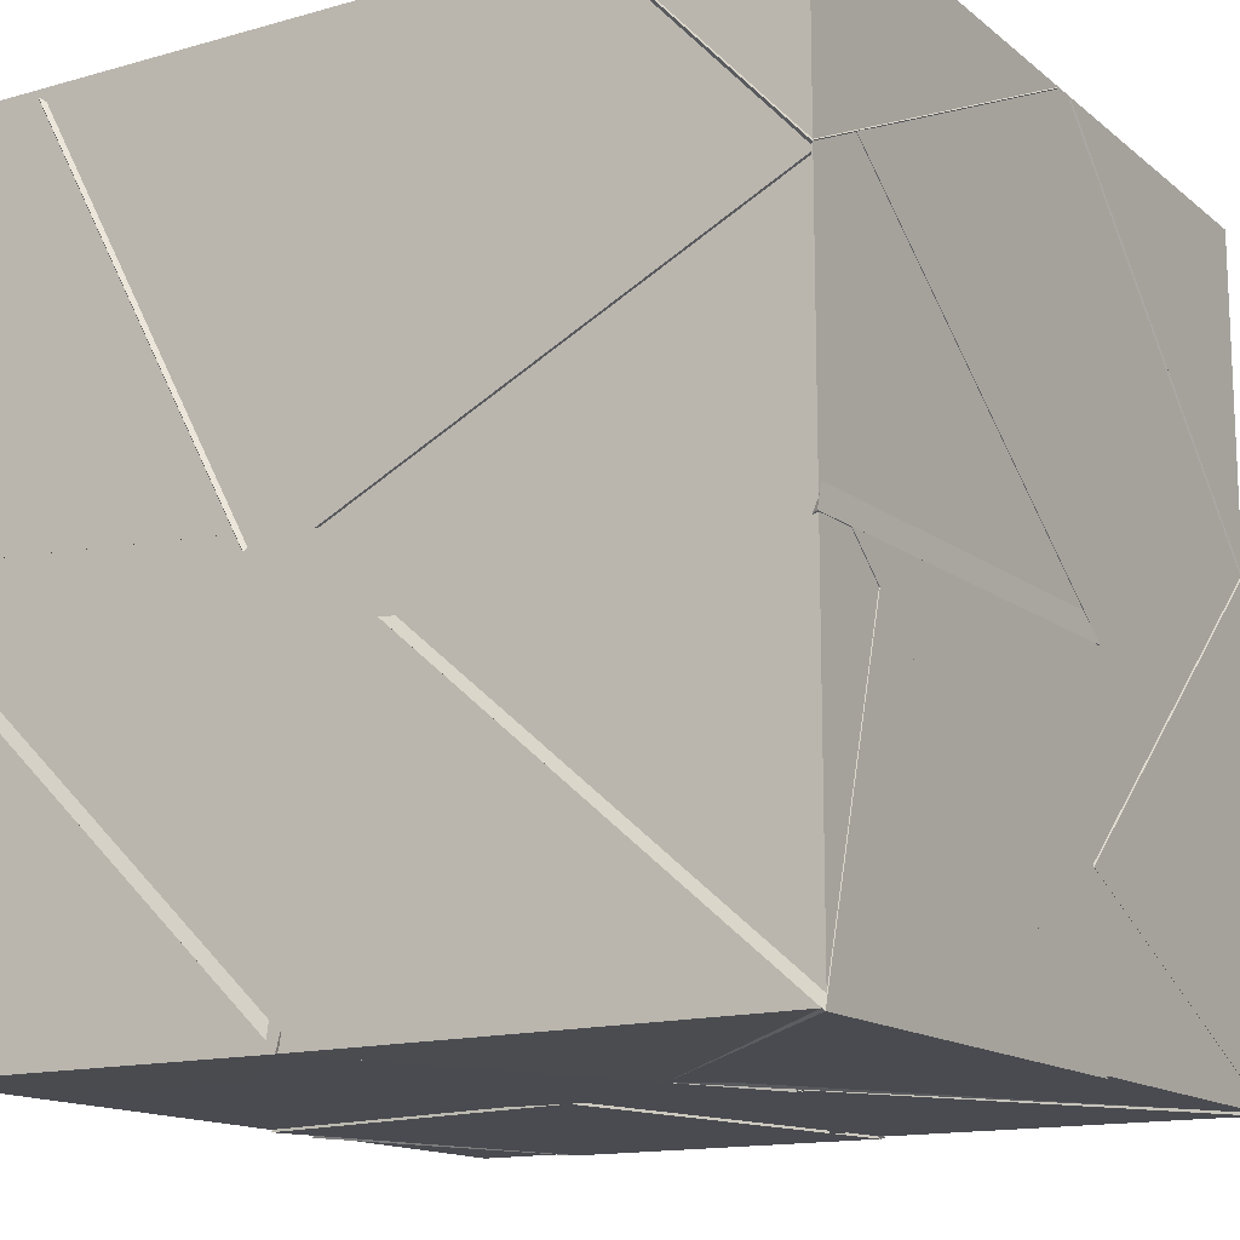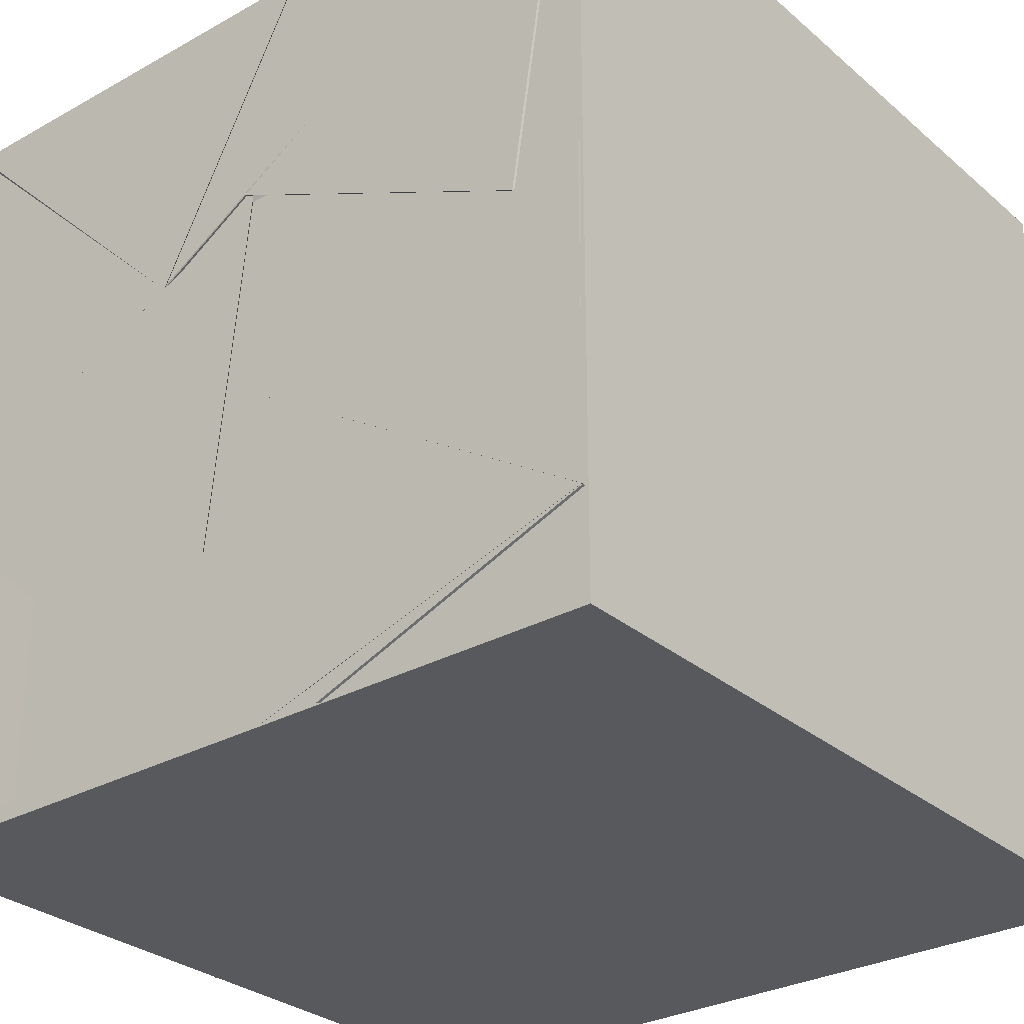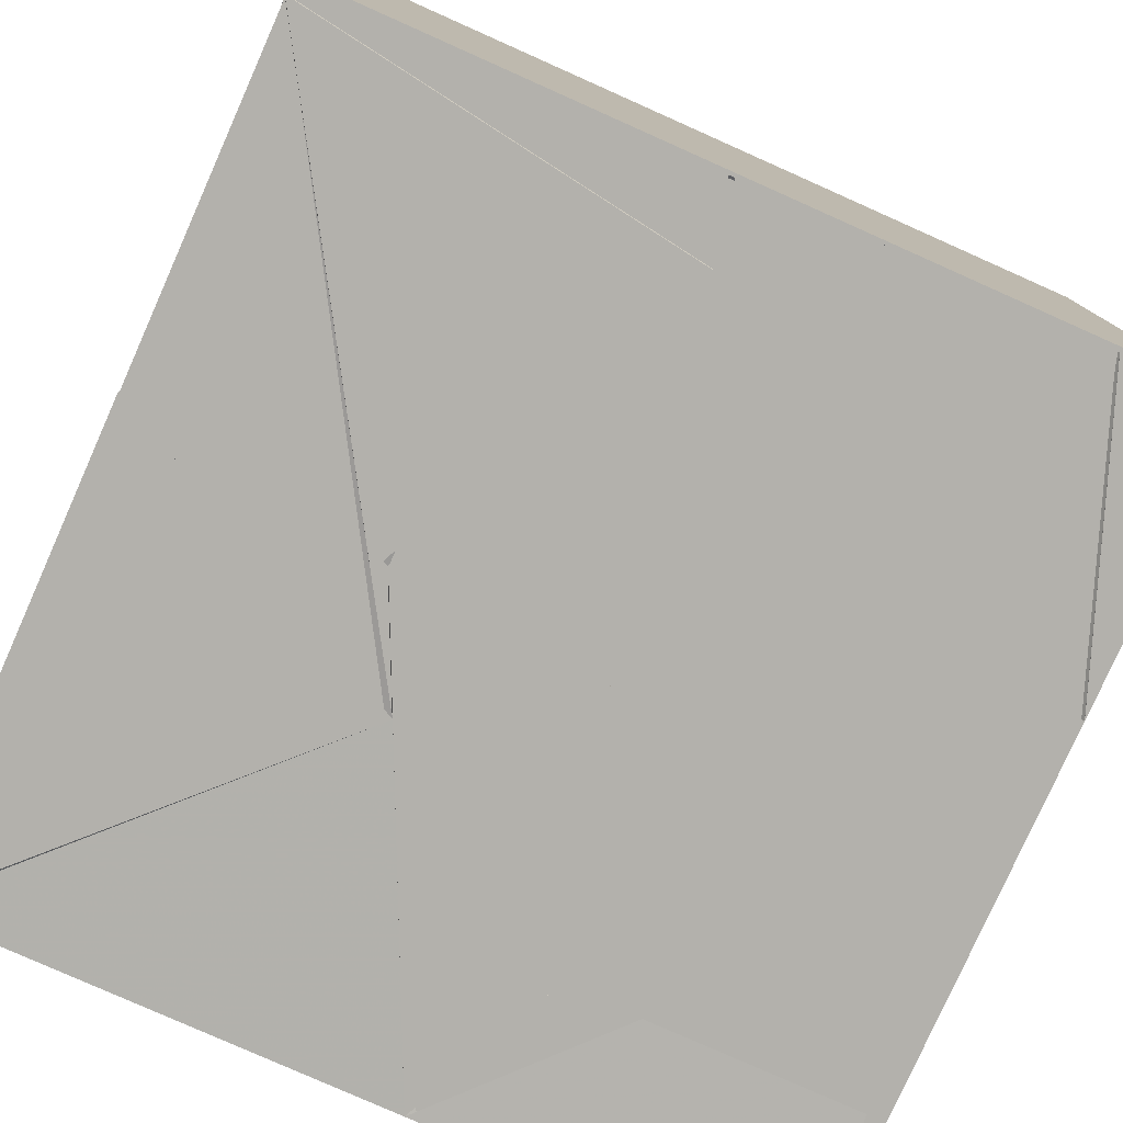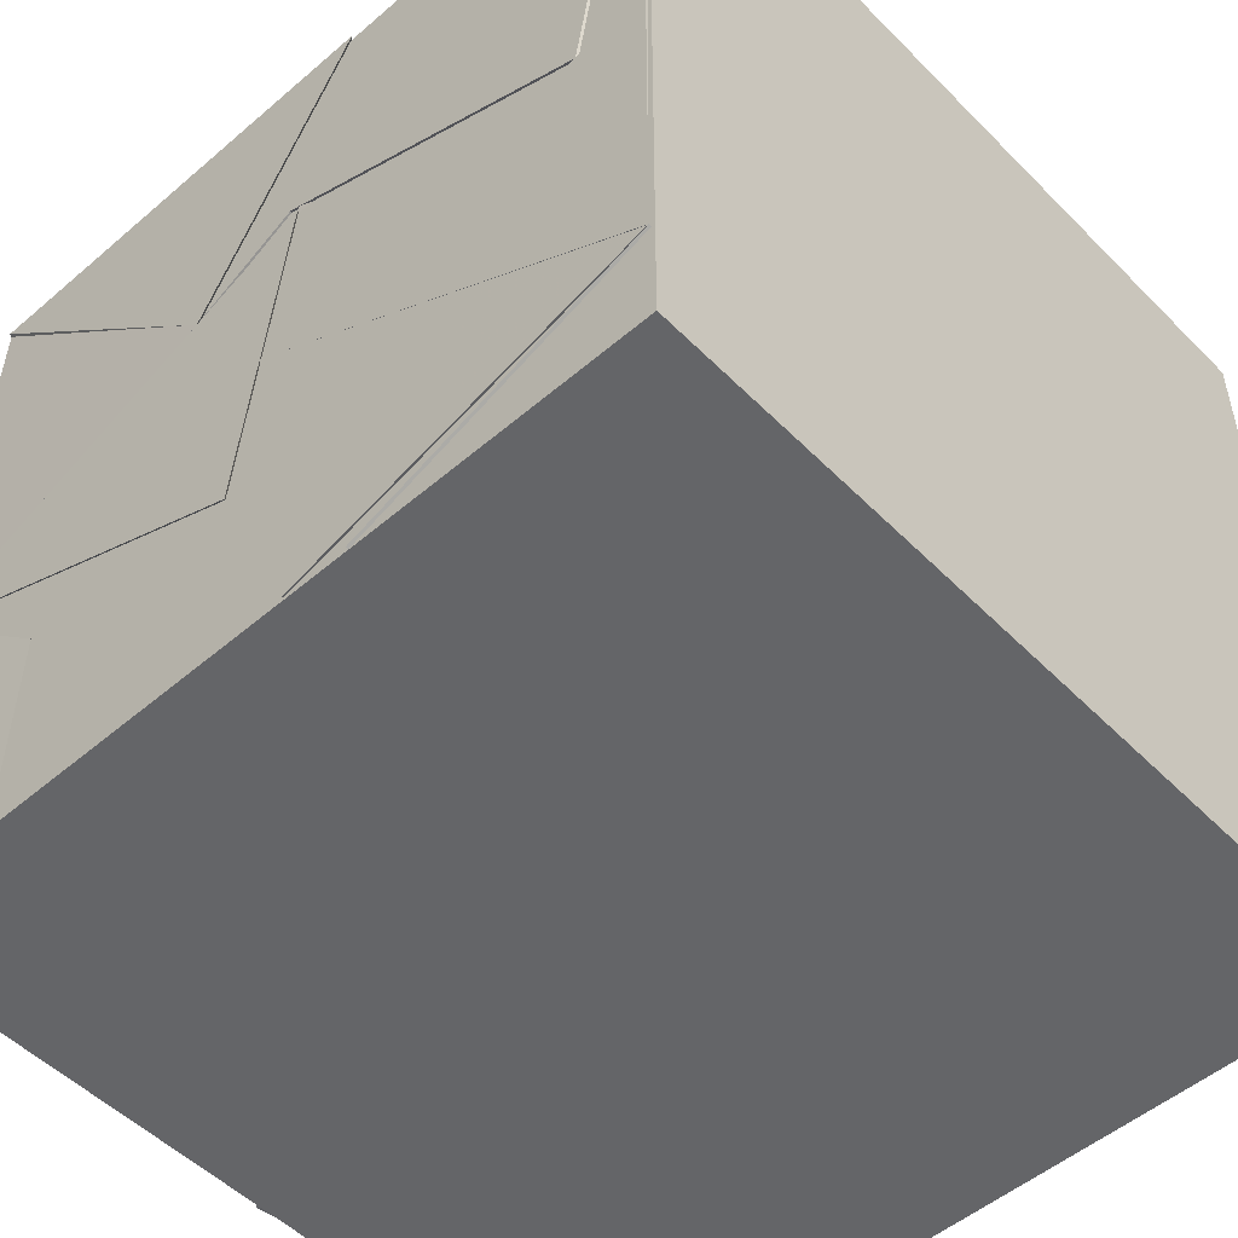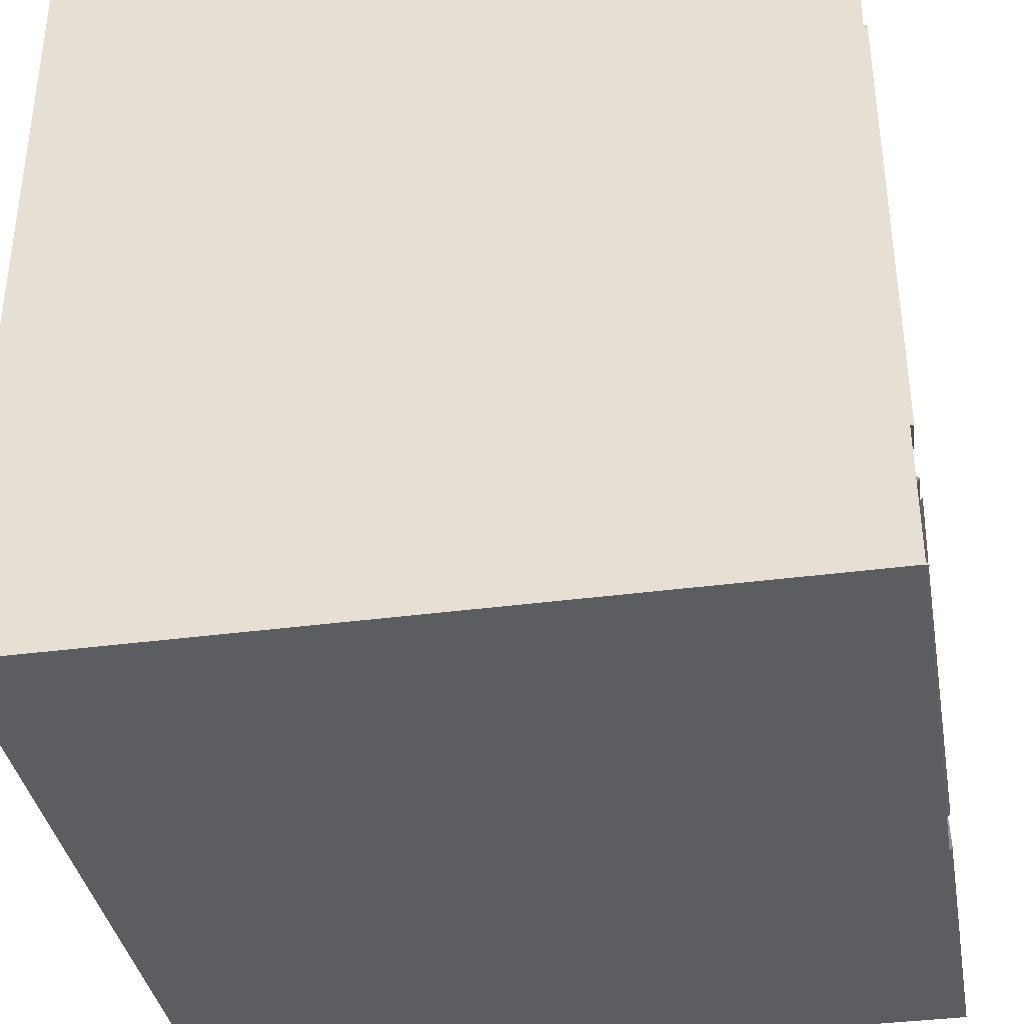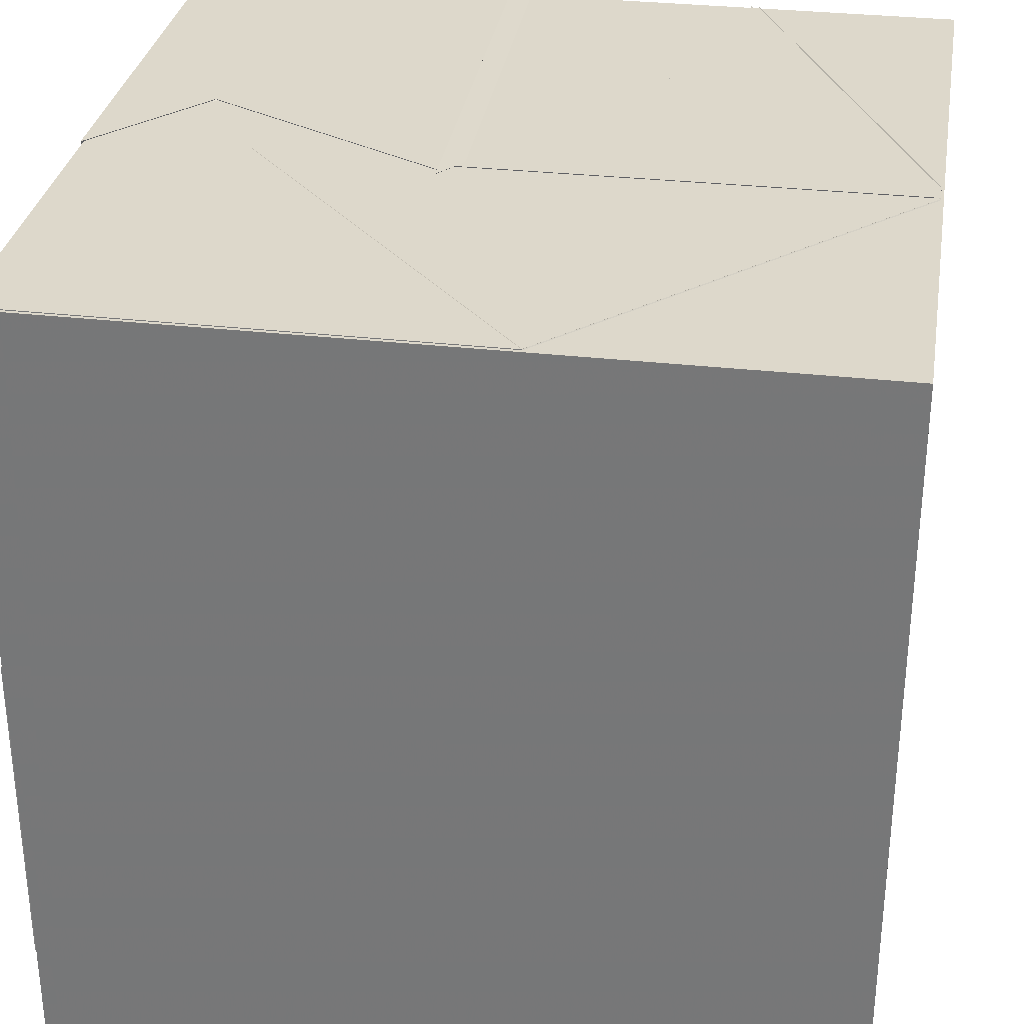
<metadata>
{"format":"obj","ext":"obj","renderer":"f3d","projection":"perspective","resolution":1024,"background":"white","views":[{"elev":-14.5,"azim":121.5,"up":"+Z"},{"elev":-29.7,"azim":-140.8,"up":"+Y"},{"elev":-79.0,"azim":-114.0,"up":"+Z"},{"elev":-51.6,"azim":-137.2,"up":"+Y"},{"elev":-37.0,"azim":9.8,"up":"+Y"},{"elev":31.4,"azim":-80.7,"up":"+Y"}]}
</metadata>
<code>
v 20.58 20.28 19.7
v 21.03 19.9 18.97
v 20.05 19.45 18.97
v 19.96 20.4 18.97
v 19.72 19.72 19.81
v 19.84 18.97 18.97
v 18.97 19.24 18.97
v 20.01 19.89 18.97
v 19.72 19.72 19.8
v 18.97 19.24 18.97
v 19.68 18.97 18.97
v 18.98 18.97 19.97
v 19.91 19.71 20.38
v 18.97 19.71 20.03
v 18.97 18.97 20.15
v 18.97 19.75 21.03
v 21.03 20.55 21.03
v 21.03 21.03 20.49
v 21.03 19.95 19.96
v 20.19 20.4 20.27
v 19.75 19.75 19.78
v 18.98 19.24 18.98
v 18.97 19.75 20.03
v 18.97 20.1 18.97
v 20.59 18.97 19.36
v 20.72 19.97 20.06
v 21.03 18.97 20.03
v 20.15 18.97 20.3
v 20.48 20.04 20.52
v 21.03 19.33 21.03
v 21.03 20.55 21.03
v 21.03 19.97 19.99
v 21.03 18.98 19.84
v 20.79 19.85 20.07
v 21.03 19.87 18.99
v 20.4 19.06 19.21
v 20.8 21.03 19.75
v 21.03 20.11 19.77
v 20.25 20.26 18.97
v 21.03 21.03 18.97
v 18.97 19.74 20.04
v 18.97 20.06 19.06
v 19.96 20.38 19.71
v 18.97 20.45 20.12
v 19.6 19.67 20.13
v 19.86 18.97 20.98
v 20.22 18.97 20.13
v 19.08 18.97 20.04
v 20.08 20.45 20.34
v 20.82 21.01 20.58
v 19.85 20.99 19.84
v 20.78 20.2 19.7
v 20.58 20.04 20.41
v 21.03 19.2 21.02
v 20.25 18.99 20.38
v 21.03 19.78 19.94
v 19.21 20.91 18.97
v 20.17 21.03 19.22
v 19.87 20.68 19.98
v 18.97 19.24 18.97
v 20.01 19.88 18.97
v 19.75 19.73 19.77
v 18.97 20.08 18.97
v 19.79 19.96 19.73
v 19.2 19.24 20.07
v 19.94 20.14 20.45
v 19.96 20.41 18.97
v 19.8 20.68 19.89
v 20.26 19.75 19.24
v 19.09 20.07 19.11
v 19.31 20.18 19.28
v 20.23 19.67 19.17
v 20.3 20.51 19.92
v 19.84 19.64 19.88
v 20.12 20.13 21.03
v 19.31 20.37 20.26
v 19.86 21.03 21.03
v 20 20.54 19.97
v 19.99 20.43 18.97
v 19.85 20.66 19.77
v 19 21.03 18.97
v 19.15 20.05 18.97
v 20.05 19.58 19.3
v 19.83 18.97 18.97
v 20.23 18.97 20.13
v 19.11 18.97 19.79
v 21.03 18.97 21.03
v 20.24 19.82 21.03
v 19.9 18.97 21.03
v 20.16 18.97 20.3
v 20.21 18.98 20.13
v 20.46 19.97 20.5
v 19.92 19.01 21.03
v 19.65 19.61 20.13
v 19.83 21.03 19.85
v 20.36 19.97 19.55
v 20.9 21.03 19.83
v 19.65 19.7 19.84
v 20.13 20.49 20.36
v 19.97 19.98 20.99
v 20.72 19.92 20.02
v 20.86 21.03 20.6
v 20.04 20.41 20.33
v 19.86 21.03 19.89
v 20.16 18.97 20.3
v 20.23 19.83 21.03
v 20.55 19.95 20.41
v 21 19.01 21.03
v 19.14 19.01 20.08
v 18.98 19.76 21.03
v 18.97 18.97 21.03
v 19.99 19.97 21.03
v 20.43 19.99 20.48
v 19.86 21.03 21.03
v 18.97 20.51 20.84
v 19.96 20.62 20.14
v 18.97 21.03 20.19
v 20.15 18.97 20.3
v 21.03 19.76 19.98
v 21.03 19.14 21.03
v 21.03 20.1 19.77
v 21.03 21.03 18.97
v 18.97 20.31 19.73
v 21.03 20.55 21.03
v 19.96 19.98 20.99
v 20.16 20.46 20.33
v 20.7 19.93 20.03
v 19.76 19.57 19.67
v 20.51 20 20.55
v 20.78 19.75 19.74
v 20.23 18.97 20.13
v 19.88 19.57 19.21
v 20.34 18.98 19.24
v 20.87 19.9 19.84
v 18.98 19.24 18.98
v 19.04 18.97 20.17
v 19.75 19.75 19.78
v 21.03 19.91 20.08
v 20.07 20.46 20.32
v 20.77 20.27 19.52
v 19.94 19.59 19.64
v 18.97 20.4 19.62
v 19.98 20.64 20.16
v 18.97 20.4 19.62
v 19.89 21.03 19.38
v 20.23 18.97 20.13
v 19.83 18.97 18.97
v 20.59 18.97 19.37
v 20.24 19.94 19.53
v 18.97 21.03 18.97
v 19.69 19.5 20.28
v 18.98 19.76 21.03
v 20.21 19.73 21.03
v 19.72 19.4 19.43
v 19.01 18.97 20.03
v 19.89 19.8 20.16
v 19.86 21.03 18.97
v 19.06 20.43 20.08
v 20.13 20.65 19.74
v 20.01 20.22 20.77
v 20.14 20.05 21.03
v 20.16 20.46 20.32
v 19.91 21.03 21.03
v 19.67 20.34 21.03
v 19.75 19.7 20.06
v 18.98 19.75 21.01
v 19.81 21.03 19.85
v 21.03 21.03 19.83
v 20.8 21.01 20.57
v 20.61 20.25 19.62
v 20.11 20.17 21.03
v 18.97 20.61 21.03
v 19.29 20.34 20.23
v 18.97 20.45 20.12
v 19.12 20.55 21.03
v 19.93 20.14 20.45
v 21.03 19.01 19.81
v 21.03 18.97 18.97
v 20.13 19.07 18.98
v 21.03 21.03 20.51
v 20.18 20.41 20.26
v 19.92 21.03 21.03
v 18.96 18.97 18.97
v 18.96 18.97 21.04
v 18.96 21.03 21.04
v 18.96 21.03 18.97
v 21.02 18.97 18.97
v 21.02 21.03 18.97
v 21.02 21.03 21.04
v 21.02 18.97 21.04
f 1 2 3
f 1 4 2
f 1 3 4
f 2 4 3
f 5 6 7
f 5 8 6
f 5 7 8
f 6 8 7
f 9 10 11
f 9 12 10
f 9 11 12
f 10 12 11
f 13 14 15
f 13 16 14
f 13 15 16
f 14 16 15
f 17 18 19
f 17 20 18
f 17 19 20
f 18 20 19
f 21 22 23
f 21 24 22
f 21 23 24
f 22 24 23
f 25 26 27
f 25 28 26
f 25 27 28
f 26 28 27
f 29 30 31
f 29 32 30
f 29 31 32
f 30 32 31
f 33 34 35
f 33 36 34
f 33 35 36
f 34 36 35
f 37 38 39
f 37 40 38
f 37 39 40
f 38 40 39
f 41 42 43
f 41 44 42
f 41 43 44
f 42 44 43
f 45 46 47
f 45 48 46
f 45 47 48
f 46 48 47
f 49 50 51
f 49 52 50
f 49 51 52
f 50 52 51
f 53 54 55
f 53 56 54
f 53 55 56
f 54 56 55
f 57 58 59
f 57 39 58
f 57 59 39
f 58 39 59
f 60 61 62
f 60 63 61
f 60 62 63
f 61 63 62
f 64 44 65
f 64 66 44
f 64 65 66
f 44 66 65
f 67 68 69
f 67 70 68
f 67 69 70
f 68 70 69
f 71 72 73
f 71 74 72
f 71 73 74
f 72 74 73
f 75 76 77
f 75 78 76
f 75 77 78
f 76 78 77
f 79 80 81
f 79 82 80
f 79 81 82
f 80 82 81
f 83 84 85
f 83 86 84
f 83 85 86
f 84 86 85
f 87 88 89
f 87 90 88
f 87 89 90
f 88 90 89
f 91 92 93
f 91 94 92
f 91 93 94
f 92 94 93
f 58 95 96
f 58 97 95
f 58 96 97
f 95 97 96
f 98 99 100
f 98 101 99
f 98 100 101
f 99 101 100
f 77 102 103
f 77 104 102
f 77 103 104
f 102 104 103
f 105 106 107
f 105 108 106
f 105 107 108
f 106 108 107
f 109 110 89
f 109 111 110
f 109 89 111
f 110 111 89
f 112 30 113
f 112 31 30
f 112 113 31
f 30 31 113
f 114 115 116
f 114 117 115
f 114 116 117
f 115 117 116
f 27 118 119
f 27 120 118
f 27 119 120
f 118 120 119
f 121 122 2
f 121 39 122
f 121 2 39
f 122 39 2
f 123 80 81
f 123 82 80
f 123 81 82
f 80 82 81
f 124 125 126
f 124 127 125
f 124 126 127
f 125 127 126
f 128 129 130
f 128 131 129
f 128 130 131
f 129 131 130
f 2 132 133
f 2 134 132
f 2 133 134
f 132 134 133
f 135 136 137
f 135 23 136
f 135 137 23
f 136 23 137
f 138 139 140
f 138 141 139
f 138 140 141
f 139 141 140
f 115 117 116
f 115 142 117
f 115 116 142
f 117 142 116
f 117 143 144
f 117 145 143
f 117 144 145
f 143 145 144
f 146 147 148
f 146 149 147
f 146 148 149
f 147 149 148
f 117 144 150
f 117 145 144
f 117 150 145
f 144 145 150
f 151 152 153
f 151 89 152
f 151 153 89
f 152 89 153
f 44 14 16
f 44 66 14
f 44 16 66
f 14 66 16
f 154 155 156
f 154 85 155
f 154 156 85
f 155 85 156
f 40 157 39
f 40 37 157
f 40 39 37
f 157 37 39
f 158 64 159
f 158 160 64
f 158 159 160
f 64 160 159
f 161 124 162
f 161 163 124
f 161 162 163
f 124 163 162
f 164 165 153
f 164 166 165
f 164 153 166
f 165 166 153
f 167 168 169
f 167 170 168
f 167 169 170
f 168 170 169
f 171 172 77
f 171 173 172
f 171 77 173
f 172 173 77
f 174 175 16
f 174 176 175
f 174 16 176
f 175 176 16
f 177 178 179
f 177 2 178
f 177 179 2
f 178 2 179
f 180 181 124
f 180 182 181
f 180 124 182
f 181 182 124
f 183 184 185 186
f 187 188 189 190
f 183 187 190 184
f 186 185 189 188
f 183 186 188 187
f 184 190 189 185

</code>
